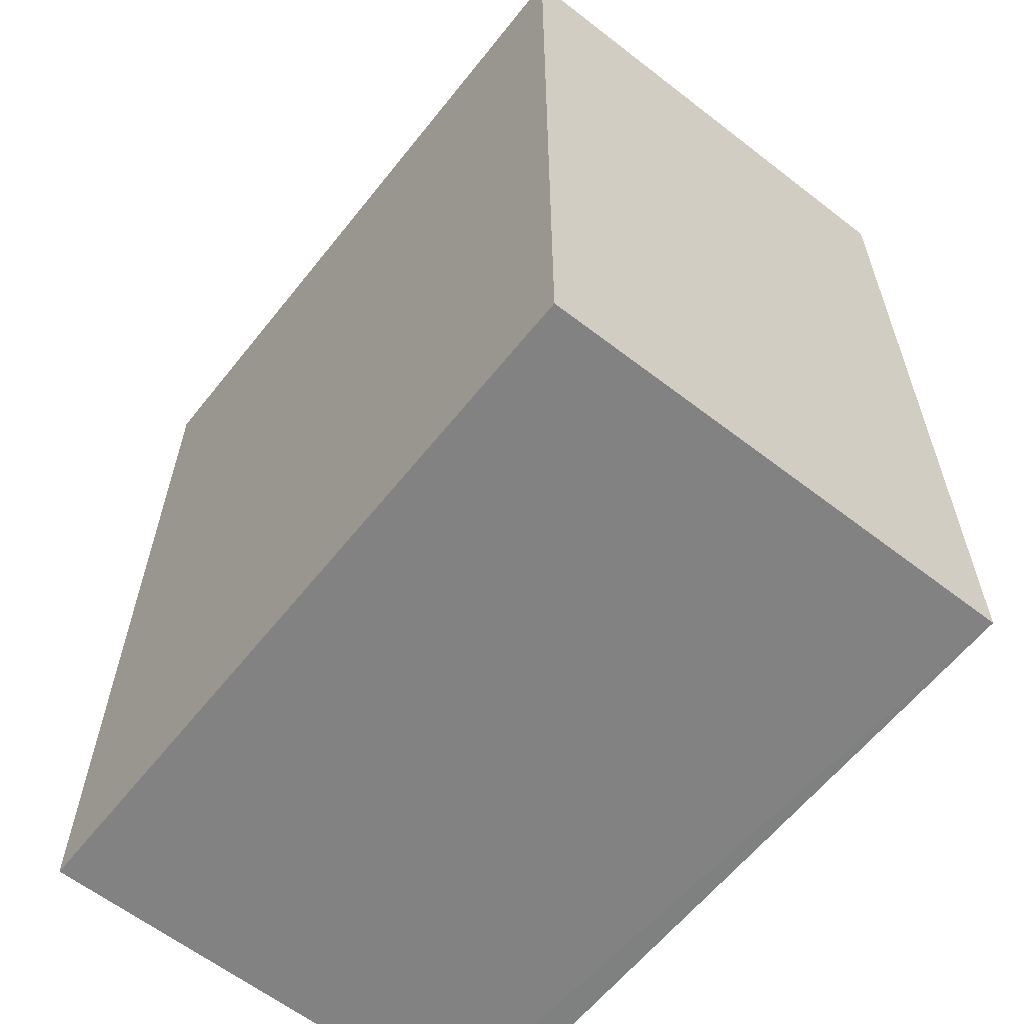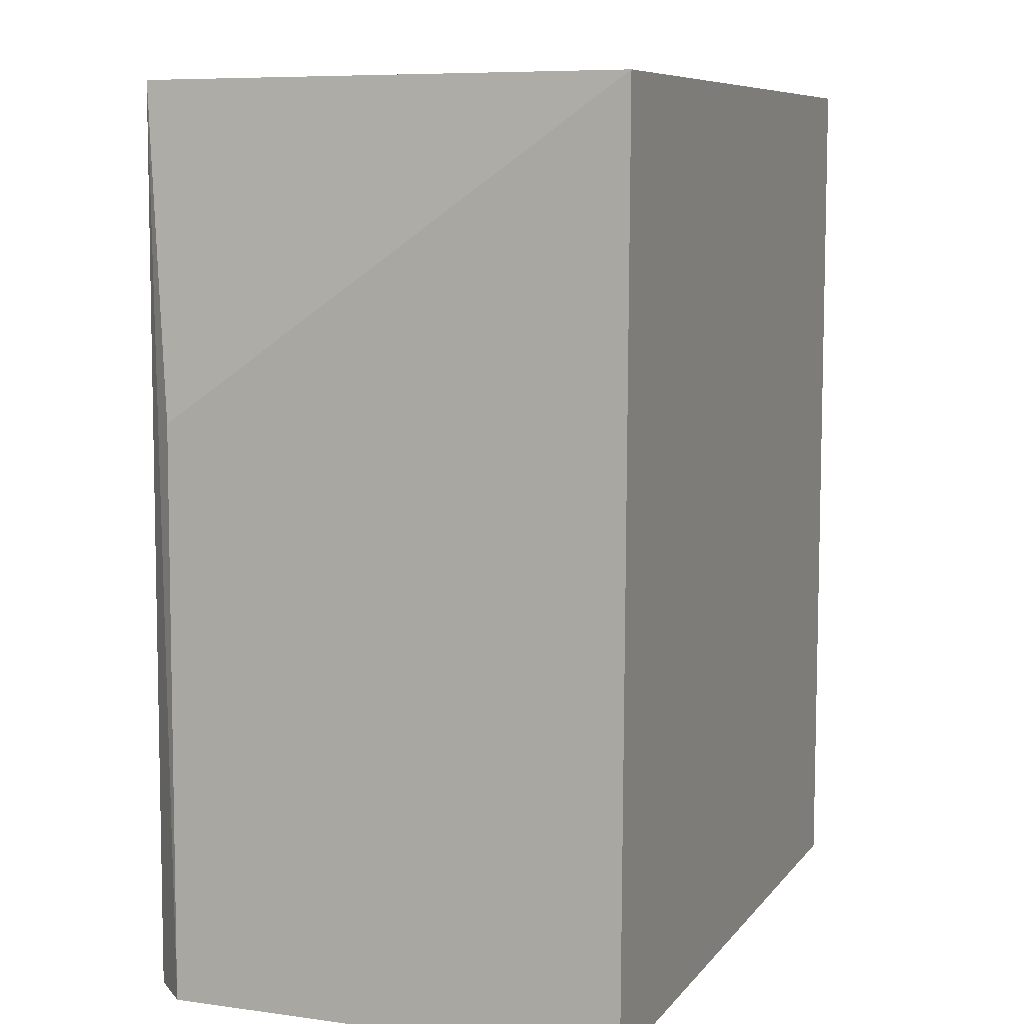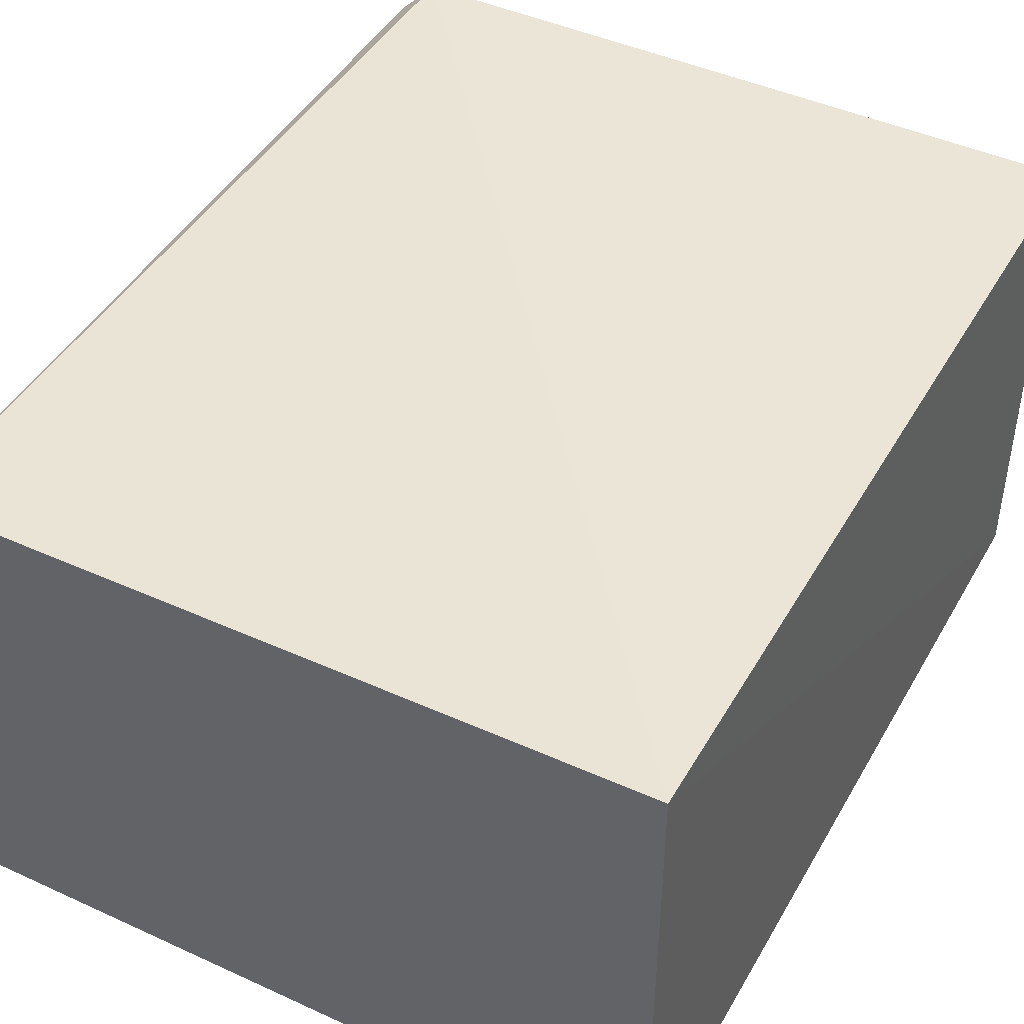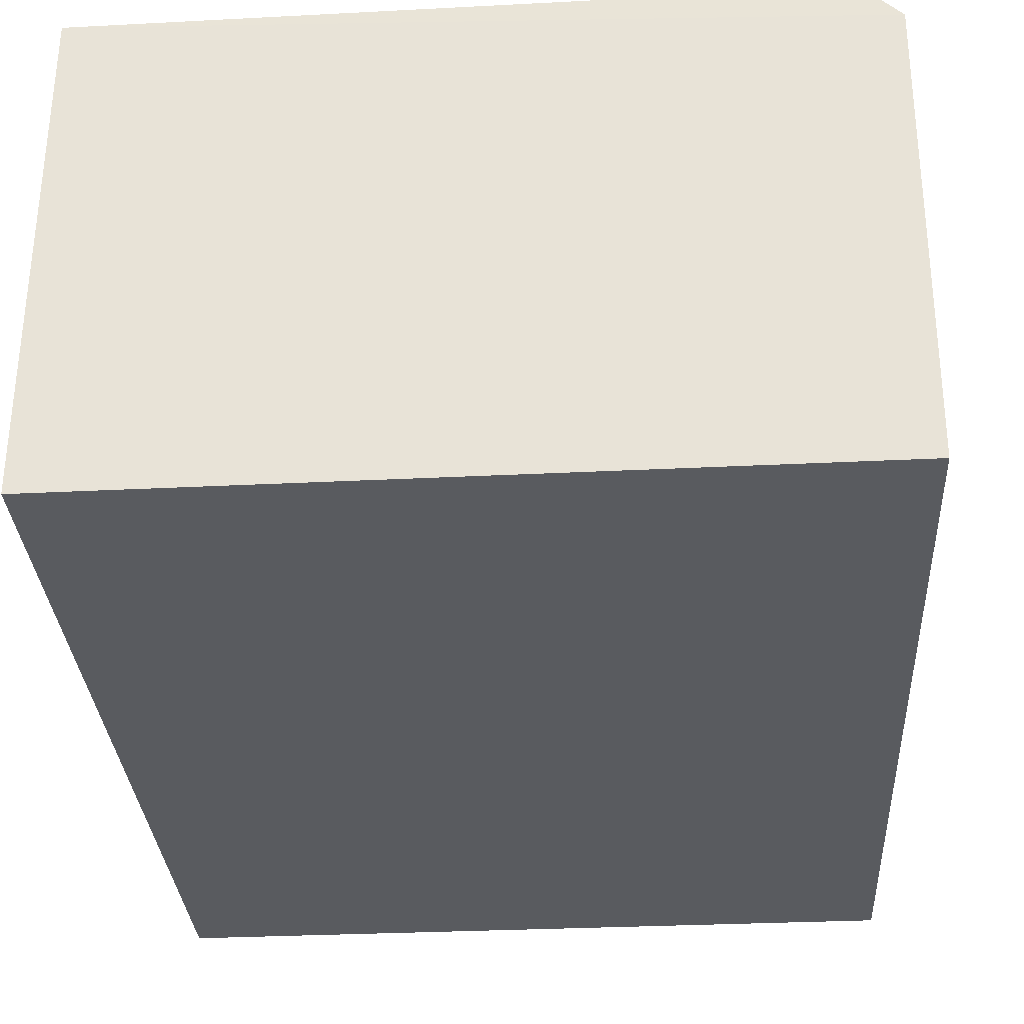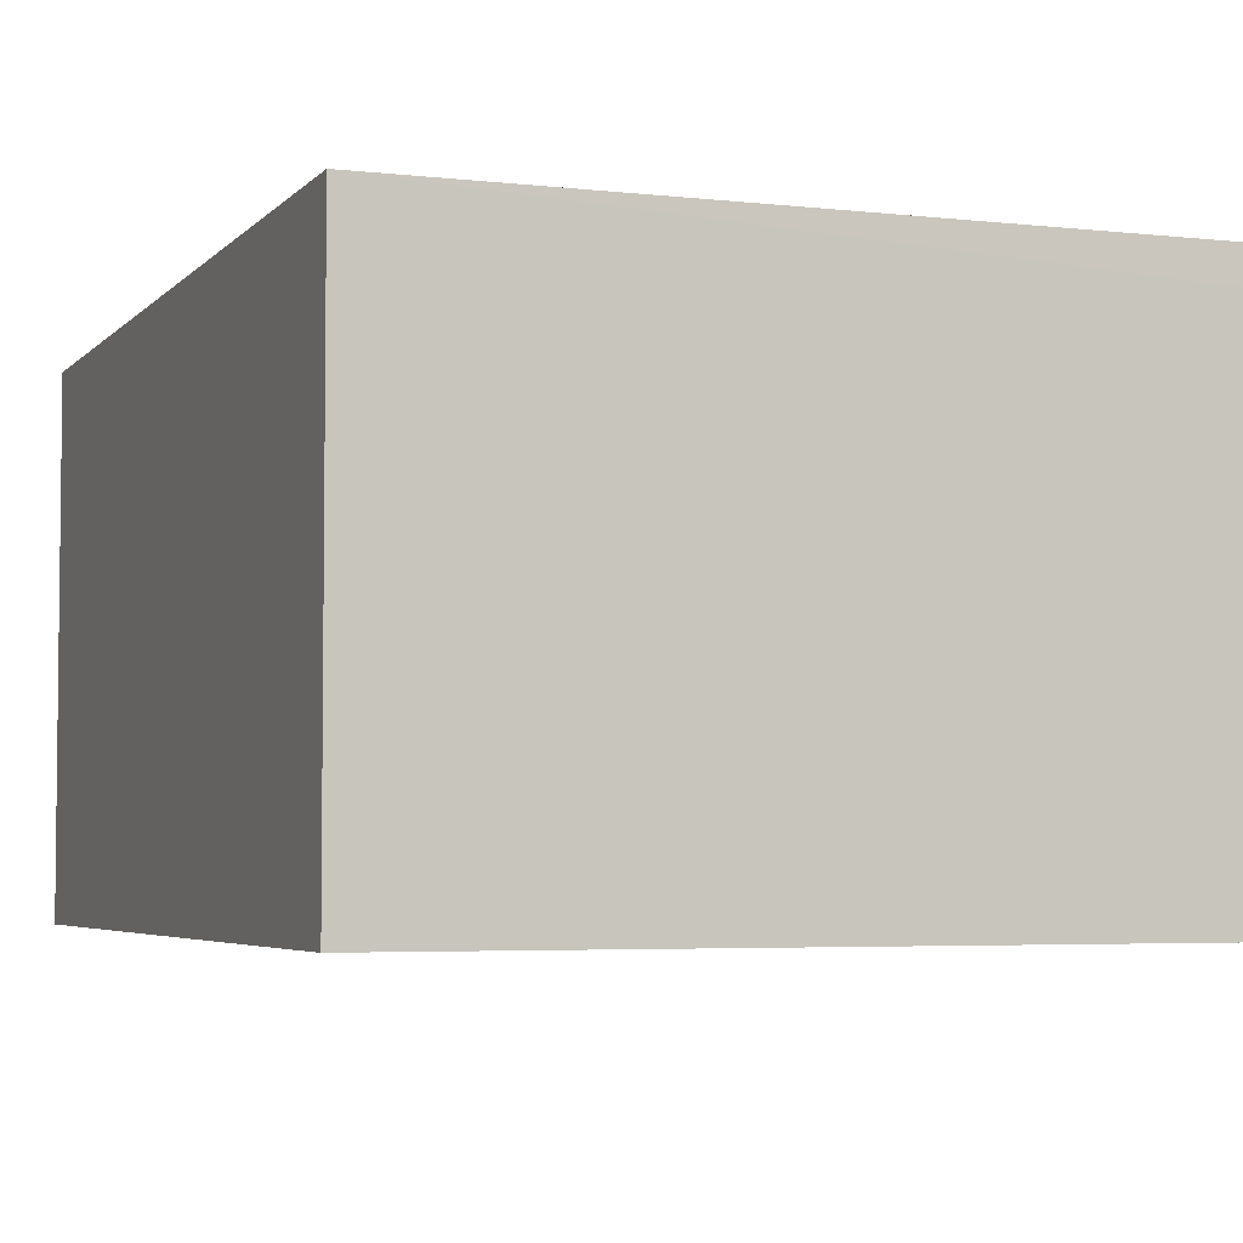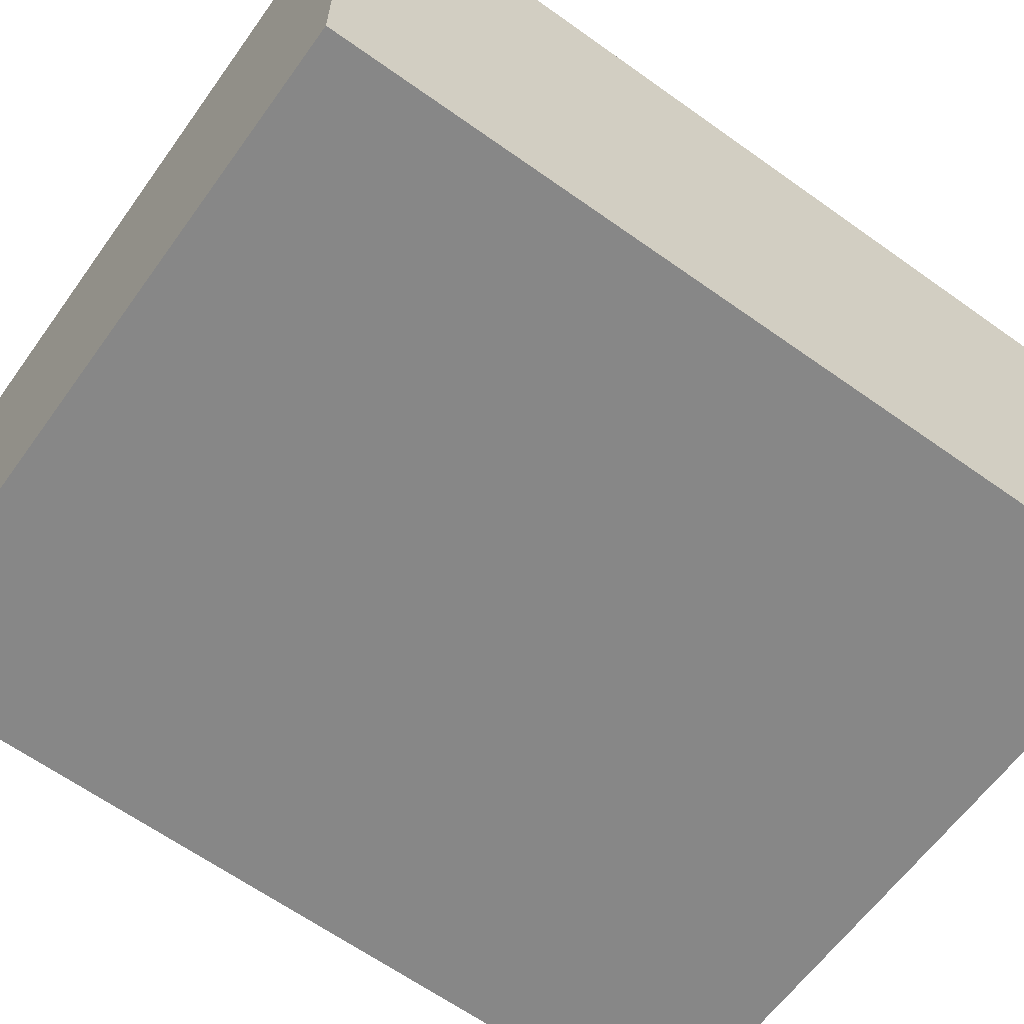
<metadata>
{"format":"obj","ext":"obj","renderer":"f3d","projection":"perspective","resolution":1024,"background":"white","views":[{"elev":-60.6,"azim":51.7,"up":"+Z"},{"elev":8.2,"azim":-68.7,"up":"+Z"},{"elev":44.1,"azim":28.1,"up":"+Y"},{"elev":-32.3,"azim":-176.1,"up":"+Y"},{"elev":-4.5,"azim":159.0,"up":"+Y"},{"elev":-62.3,"azim":54.2,"up":"+Y"}]}
</metadata>
<code>
v -0.1446 0.04492 0.1383
v -0.1446 0.007233 0.1383
v -0.1446 0.007233 0.07062
v -0.2008 0.04198 0.07051
v -0.1995 0.00723 0.1383
v -0.1446 0.04453 0.07066
v -0.1979 0.04448 0.1382
v -0.2004 0.007231 0.07053
v -0.1999 0.04224 0.1136
v -0.198 0.04473 0.07058
f 1 2 3
f 5 2 1
f 5 3 2
f 6 1 3
f 6 3 4
f 7 5 1
f 8 5 4
f 8 4 3
f 8 3 5
f 9 7 4
f 9 4 5
f 9 5 7
f 10 6 4
f 10 4 7
f 10 7 1
f 10 1 6

</code>
